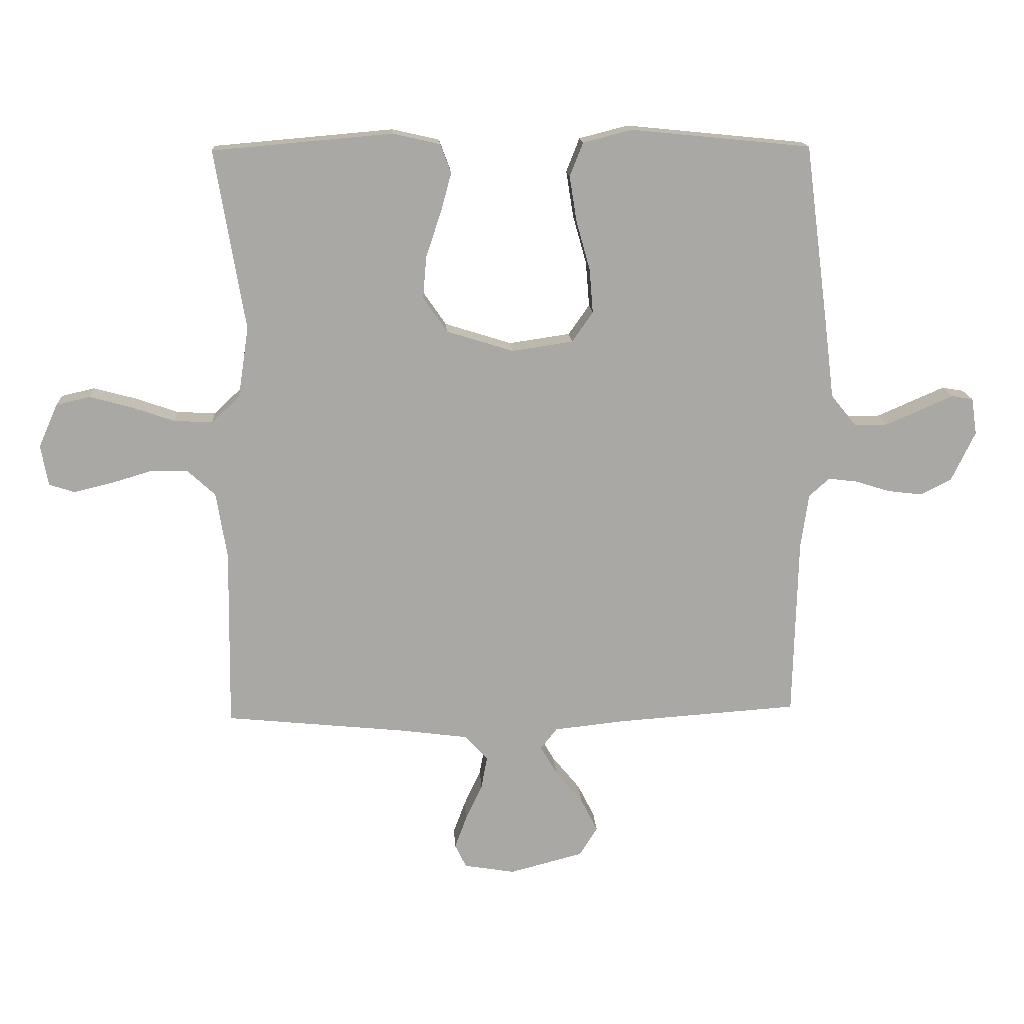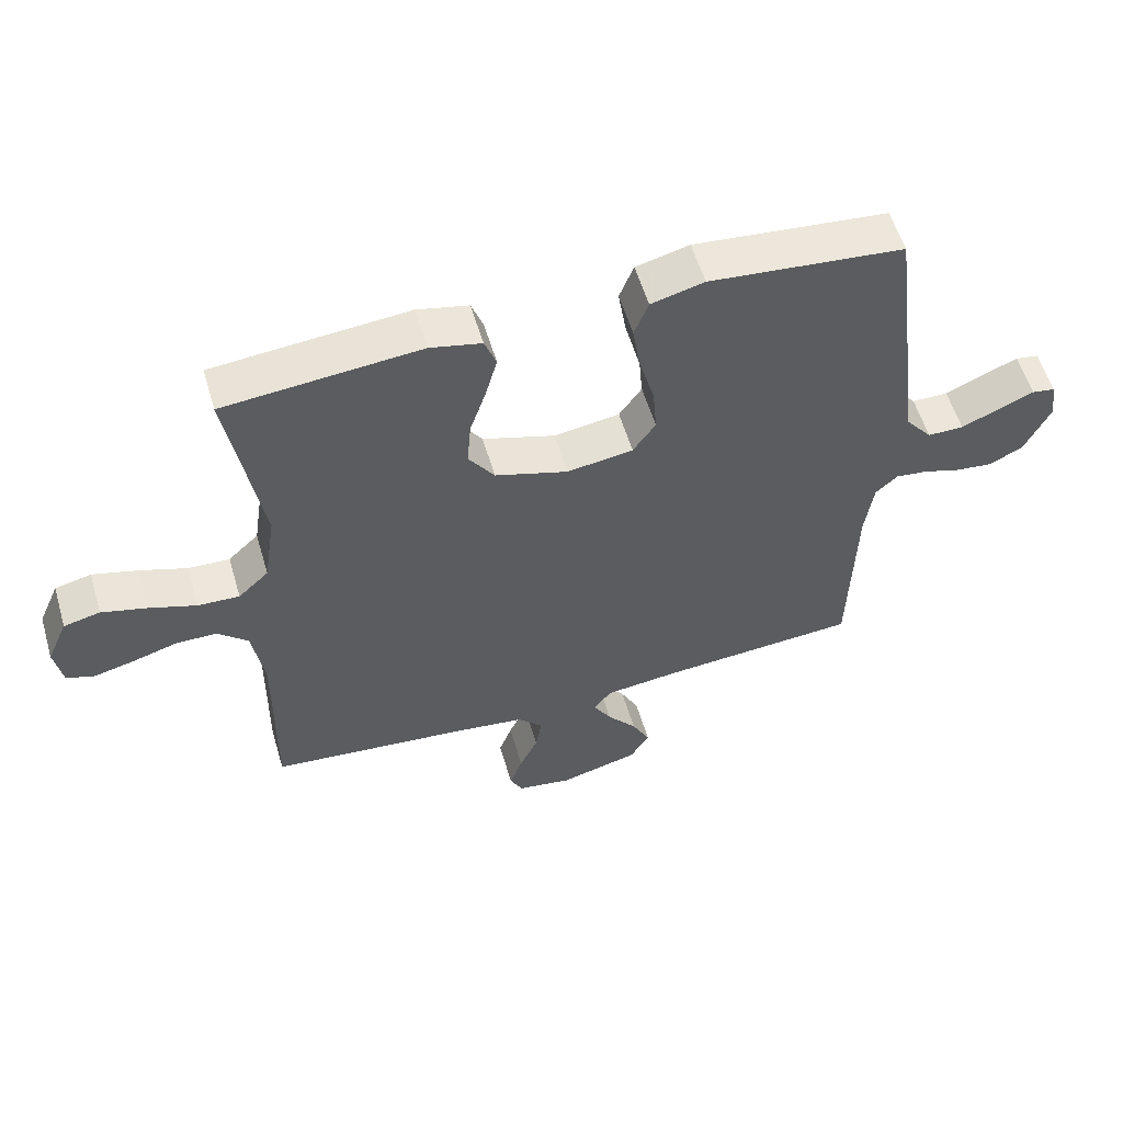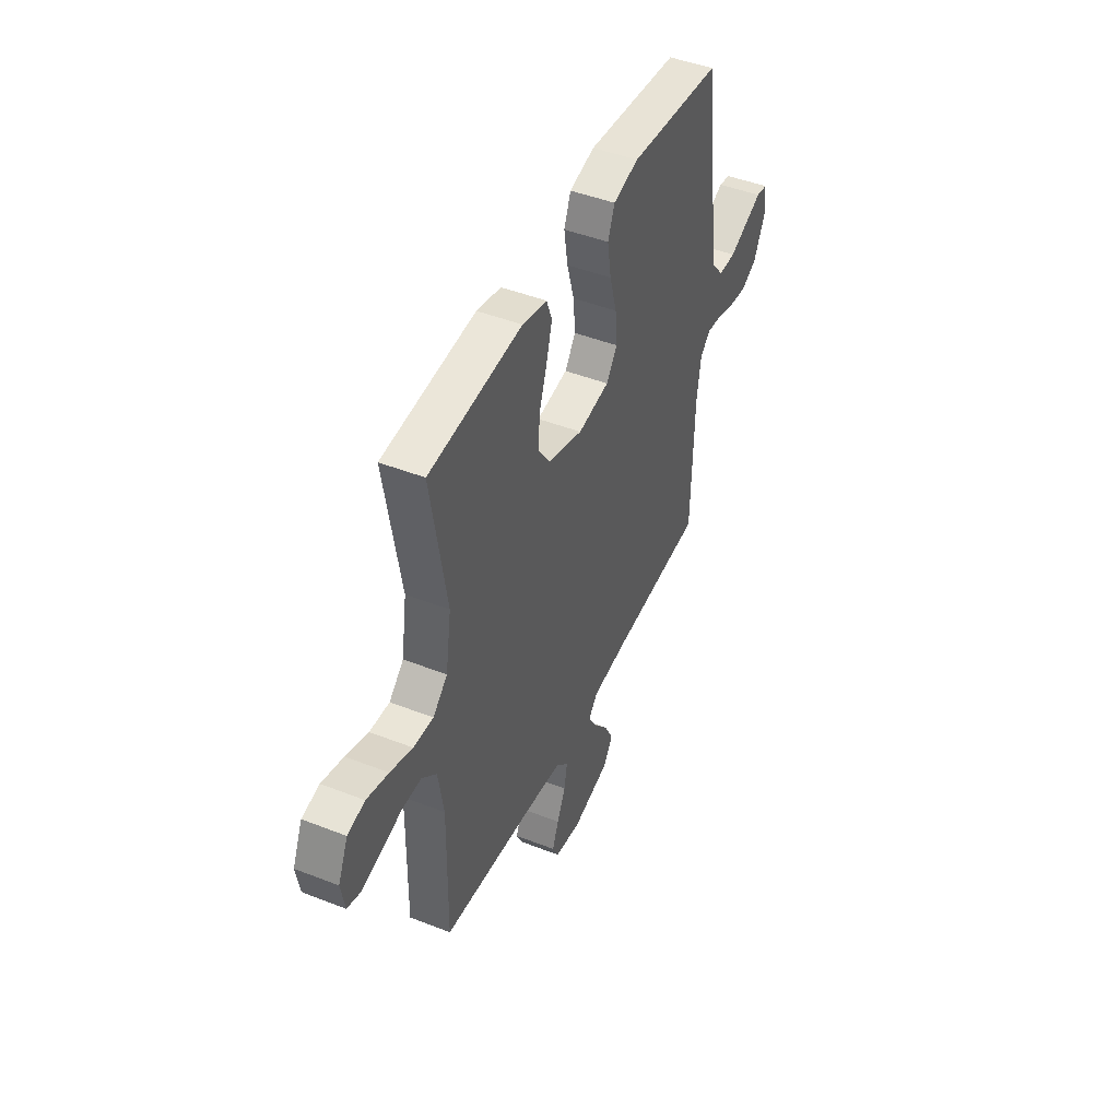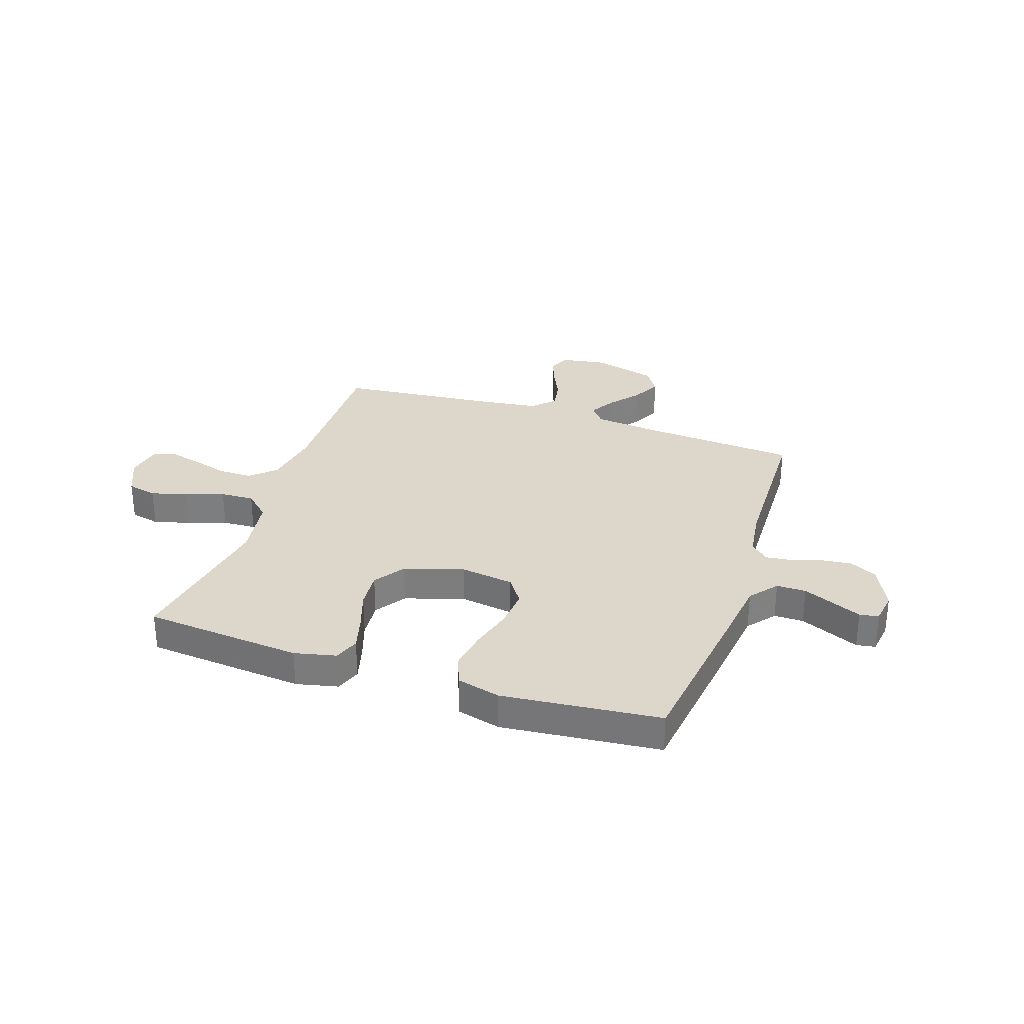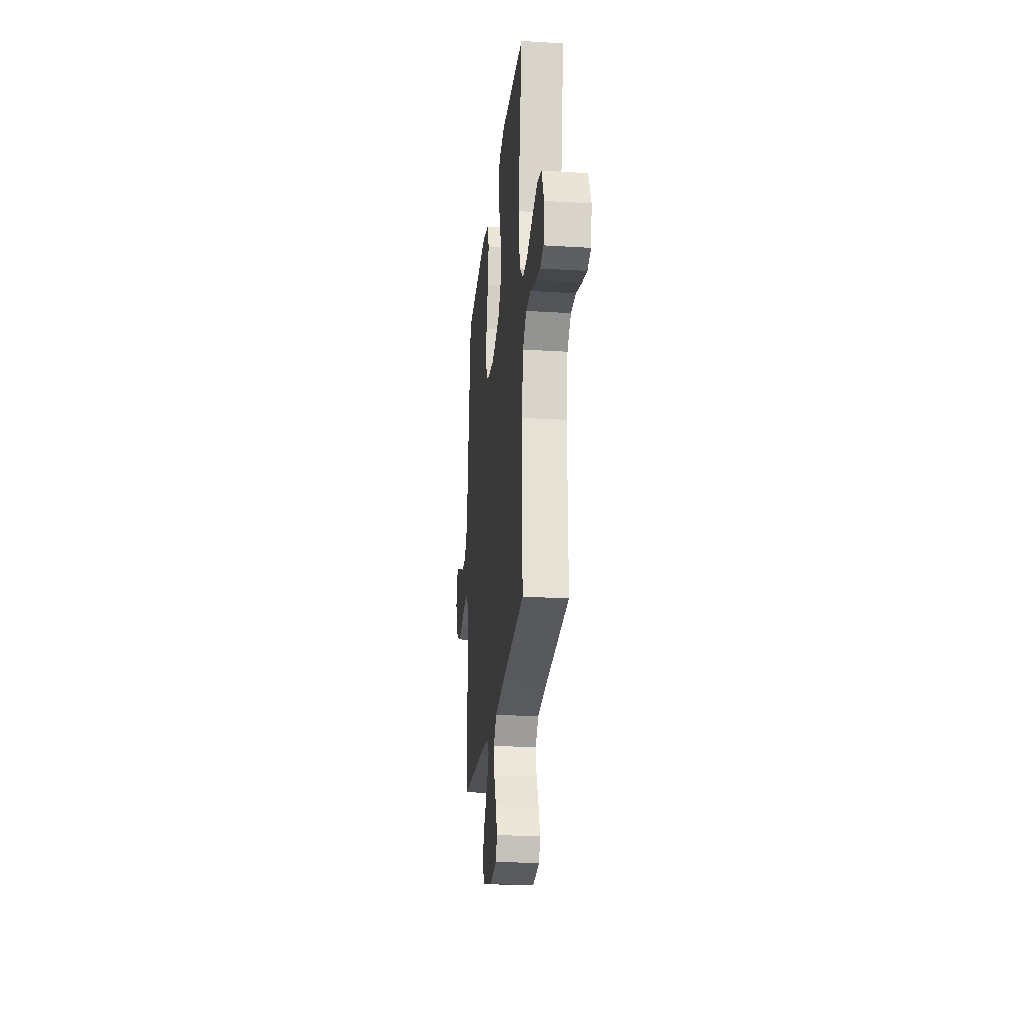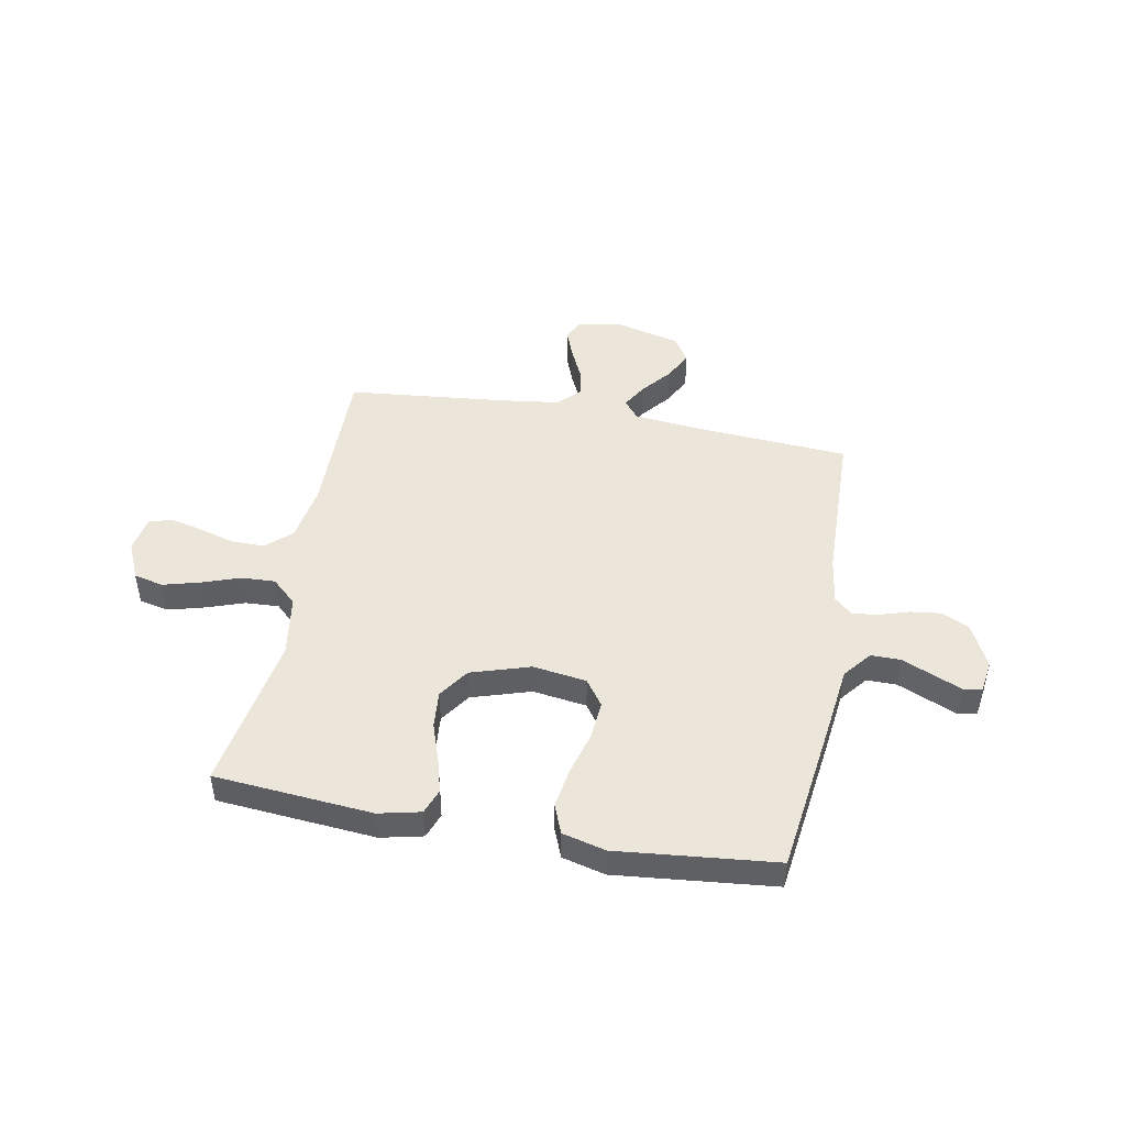
<metadata>
{"format":"obj","ext":"obj","renderer":"f3d","projection":"perspective","resolution":1024,"background":"white","views":[{"elev":15.2,"azim":-3.4,"up":"+Z"},{"elev":56.5,"azim":-16.5,"up":"+Z"},{"elev":45.9,"azim":-65.8,"up":"+Z"},{"elev":30.8,"azim":18.6,"up":"+Y"},{"elev":-23.9,"azim":-95.8,"up":"+Z"},{"elev":46.8,"azim":10.5,"up":"+Y"}]}
</metadata>
<code>
v -0.5 0.07 -0.5
v -0.496 0.07 -0.2
v -0.514 0.07 -0.09
v -0.561 0.07 -0.047
v -0.624 0.07 -0.047
v -0.692 0.07 -0.067
v -0.754 0.07 -0.082
v -0.797 0.07 -0.068
v -0.809 0.07 0
v -0.777 0.07 0.072
v -0.721 0.07 0.085
v -0.651 0.07 0.066
v -0.579 0.07 0.041
v -0.515 0.07 0.038
v -0.468 0.07 0.082
v -0.45 0.07 0.2
v -0.5 0.07 0.5
v -0.2 0.07 0.526
v -0.121 0.07 0.508
v -0.103 0.07 0.46
v -0.121 0.07 0.394
v -0.146 0.07 0.32
v -0.152 0.07 0.249
v -0.112 0.07 0.191
v 0 0.07 0.156
v 0.102 0.07 0.171
v 0.137 0.07 0.221
v 0.131 0.07 0.295
v 0.108 0.07 0.377
v 0.096 0.07 0.453
v 0.118 0.07 0.509
v 0.2 0.07 0.53
v 0.5 0.07 0.5
v 0.539 0.07 0.2
v 0.555 0.07 0.07
v 0.597 0.07 0.018
v 0.653 0.07 0.018
v 0.713 0.07 0.044
v 0.766 0.07 0.067
v 0.802 0.07 0.061
v 0.811 0.07 0
v 0.771 0.07 -0.083
v 0.719 0.07 -0.109
v 0.661 0.07 -0.102
v 0.604 0.07 -0.084
v 0.555 0.07 -0.078
v 0.521 0.07 -0.109
v 0.508 0.07 -0.2
v 0.5 0.07 -0.5
v 0.2 0.07 -0.521
v 0.079 0.07 -0.534
v 0.051 0.07 -0.569
v 0.079 0.07 -0.617
v 0.125 0.07 -0.673
v 0.153 0.07 -0.728
v 0.123 0.07 -0.776
v 0 0.07 -0.808
v -0.085 0.07 -0.794
v -0.104 0.07 -0.755
v -0.084 0.07 -0.701
v -0.056 0.07 -0.641
v -0.046 0.07 -0.586
v -0.085 0.07 -0.545
v -0.2 0.07 -0.53
v -0.5 0 -0.5
v -0.496 0 -0.2
v -0.514 0 -0.09
v -0.561 0 -0.047
v -0.624 0 -0.047
v -0.692 0 -0.067
v -0.754 0 -0.082
v -0.797 0 -0.068
v -0.809 0 0
v -0.777 0 0.072
v -0.721 0 0.085
v -0.651 0 0.066
v -0.579 0 0.041
v -0.515 0 0.038
v -0.468 0 0.082
v -0.45 0 0.2
v -0.5 0 0.5
v -0.2 0 0.526
v -0.121 0 0.508
v -0.103 0 0.46
v -0.121 0 0.394
v -0.146 0 0.32
v -0.152 0 0.249
v -0.112 0 0.191
v 0 0 0.156
v 0.102 0 0.171
v 0.137 0 0.221
v 0.131 0 0.295
v 0.108 0 0.377
v 0.096 0 0.453
v 0.118 0 0.509
v 0.2 0 0.53
v 0.5 0 0.5
v 0.539 0 0.2
v 0.555 0 0.07
v 0.597 0 0.018
v 0.653 0 0.018
v 0.713 0 0.044
v 0.766 0 0.067
v 0.802 0 0.061
v 0.811 0 0
v 0.771 0 -0.083
v 0.719 0 -0.109
v 0.661 0 -0.102
v 0.604 0 -0.084
v 0.555 0 -0.078
v 0.521 0 -0.109
v 0.508 0 -0.2
v 0.5 0 -0.5
v 0.2 0 -0.521
v 0.079 0 -0.534
v 0.051 0 -0.569
v 0.079 0 -0.617
v 0.125 0 -0.673
v 0.153 0 -0.728
v 0.123 0 -0.776
v 0 0 -0.808
v -0.085 0 -0.794
v -0.104 0 -0.755
v -0.084 0 -0.701
v -0.056 0 -0.641
v -0.046 0 -0.586
v -0.085 0 -0.545
v -0.2 0 -0.53
f 59 60 61
f 58 59 61
f 57 58 61
f 56 57 61
f 55 56 61
f 54 55 61
f 53 54 61
f 52 53 61 62
f 51 52 62 63
f 48 49 50
f 51 63 64
f 50 51 64
f 48 50 64
f 47 48 64
f 43 44 45
f 42 43 45
f 41 42 45
f 40 41 45
f 39 40 45
f 38 39 45
f 37 38 45 46
f 64 1 2
f 47 64 2
f 46 47 2
f 37 46 2
f 36 37 2
f 33 34 35
f 32 33 35
f 31 32 35
f 30 31 35
f 29 30 35
f 28 29 35
f 20 21 22
f 19 20 22
f 18 19 22
f 17 18 22
f 16 17 22
f 15 16 22 23
f 14 15 23 24
f 11 12 13
f 10 11 13
f 9 10 13
f 8 9 13
f 7 8 13
f 6 7 13
f 5 6 13
f 4 5 13 14
f 14 24 25
f 4 14 25
f 3 4 25
f 27 28 35 36
f 26 27 36
f 25 26 36
f 3 25 36
f 2 3 36
f 125 124 123
f 125 123 122
f 125 122 121
f 125 121 120
f 125 120 119
f 125 119 118
f 125 118 117
f 126 125 117 116
f 127 126 116 115
f 114 113 112
f 128 127 115
f 128 115 114
f 128 114 112
f 128 112 111
f 109 108 107
f 109 107 106
f 109 106 105
f 109 105 104
f 109 104 103
f 109 103 102
f 110 109 102 101
f 66 65 128
f 66 128 111
f 66 111 110
f 66 110 101
f 66 101 100
f 99 98 97
f 99 97 96
f 99 96 95
f 99 95 94
f 99 94 93
f 99 93 92
f 86 85 84
f 86 84 83
f 86 83 82
f 86 82 81
f 86 81 80
f 87 86 80 79
f 88 87 79 78
f 77 76 75
f 77 75 74
f 77 74 73
f 77 73 72
f 77 72 71
f 77 71 70
f 77 70 69
f 78 77 69 68
f 89 88 78
f 89 78 68
f 89 68 67
f 100 99 92 91
f 100 91 90
f 100 90 89
f 100 89 67
f 100 67 66
f 1 65 66 2
f 2 66 67 3
f 3 67 68 4
f 4 68 69 5
f 5 69 70 6
f 6 70 71 7
f 7 71 72 8
f 8 72 73 9
f 9 73 74 10
f 10 74 75 11
f 11 75 76 12
f 12 76 77 13
f 13 77 78 14
f 14 78 79 15
f 15 79 80 16
f 16 80 81 17
f 17 81 82 18
f 18 82 83 19
f 19 83 84 20
f 20 84 85 21
f 21 85 86 22
f 22 86 87 23
f 23 87 88 24
f 24 88 89 25
f 25 89 90 26
f 26 90 91 27
f 27 91 92 28
f 28 92 93 29
f 29 93 94 30
f 30 94 95 31
f 31 95 96 32
f 32 96 97 33
f 33 97 98 34
f 34 98 99 35
f 35 99 100 36
f 36 100 101 37
f 37 101 102 38
f 38 102 103 39
f 39 103 104 40
f 40 104 105 41
f 41 105 106 42
f 42 106 107 43
f 43 107 108 44
f 44 108 109 45
f 45 109 110 46
f 46 110 111 47
f 47 111 112 48
f 48 112 113 49
f 49 113 114 50
f 50 114 115 51
f 51 115 116 52
f 52 116 117 53
f 53 117 118 54
f 54 118 119 55
f 55 119 120 56
f 56 120 121 57
f 57 121 122 58
f 58 122 123 59
f 59 123 124 60
f 60 124 125 61
f 61 125 126 62
f 62 126 127 63
f 63 127 128 64
f 64 128 65 1

</code>
